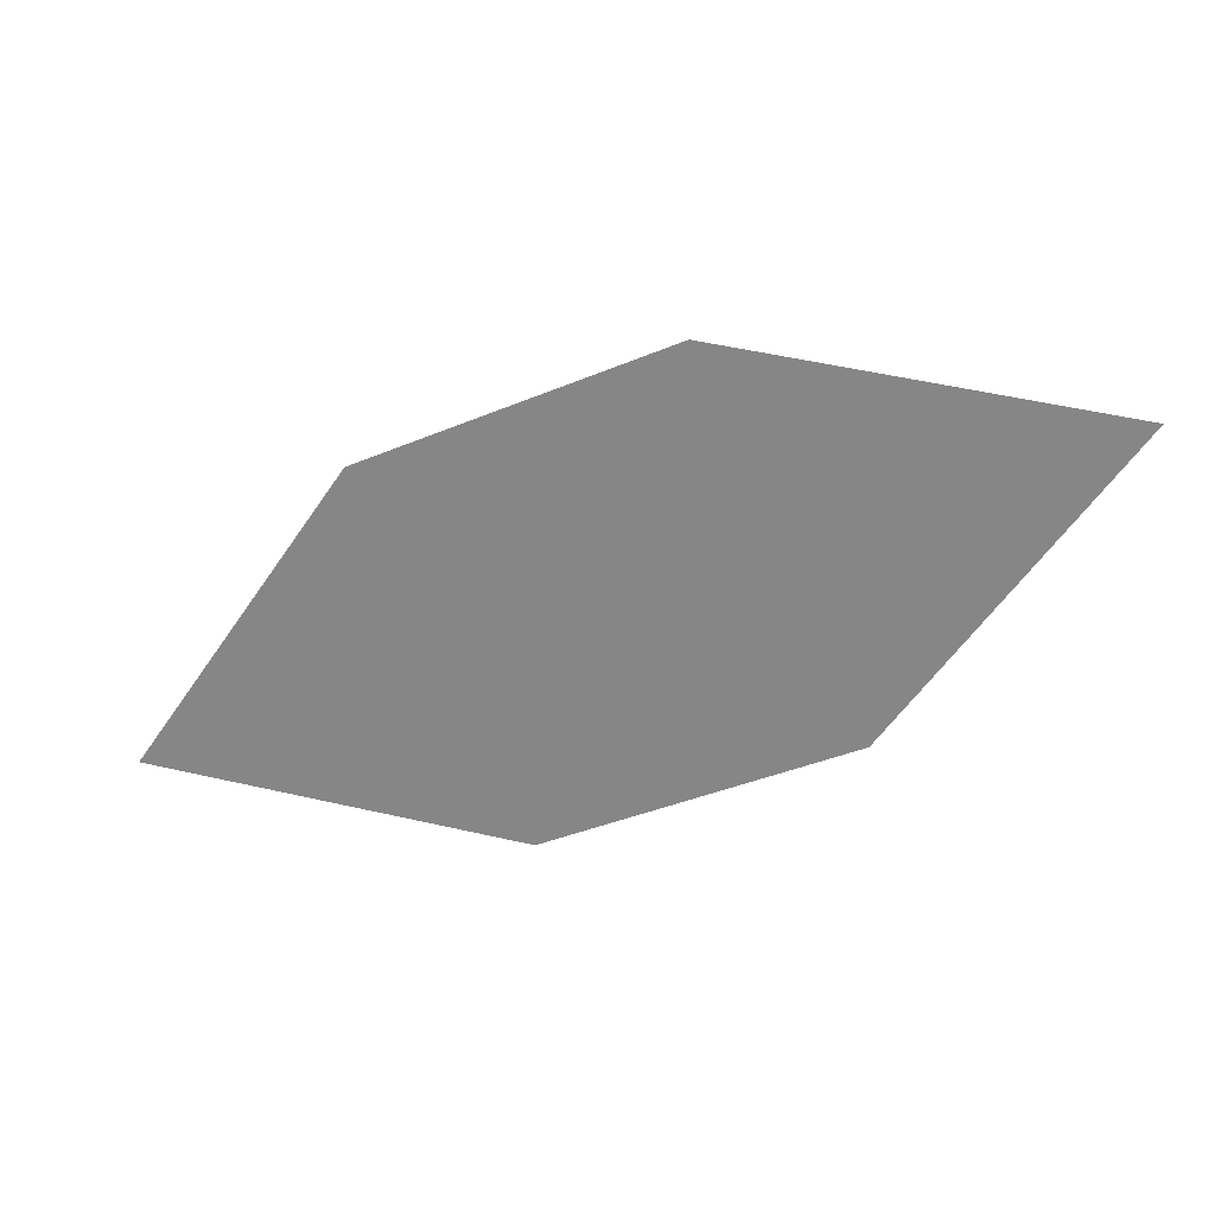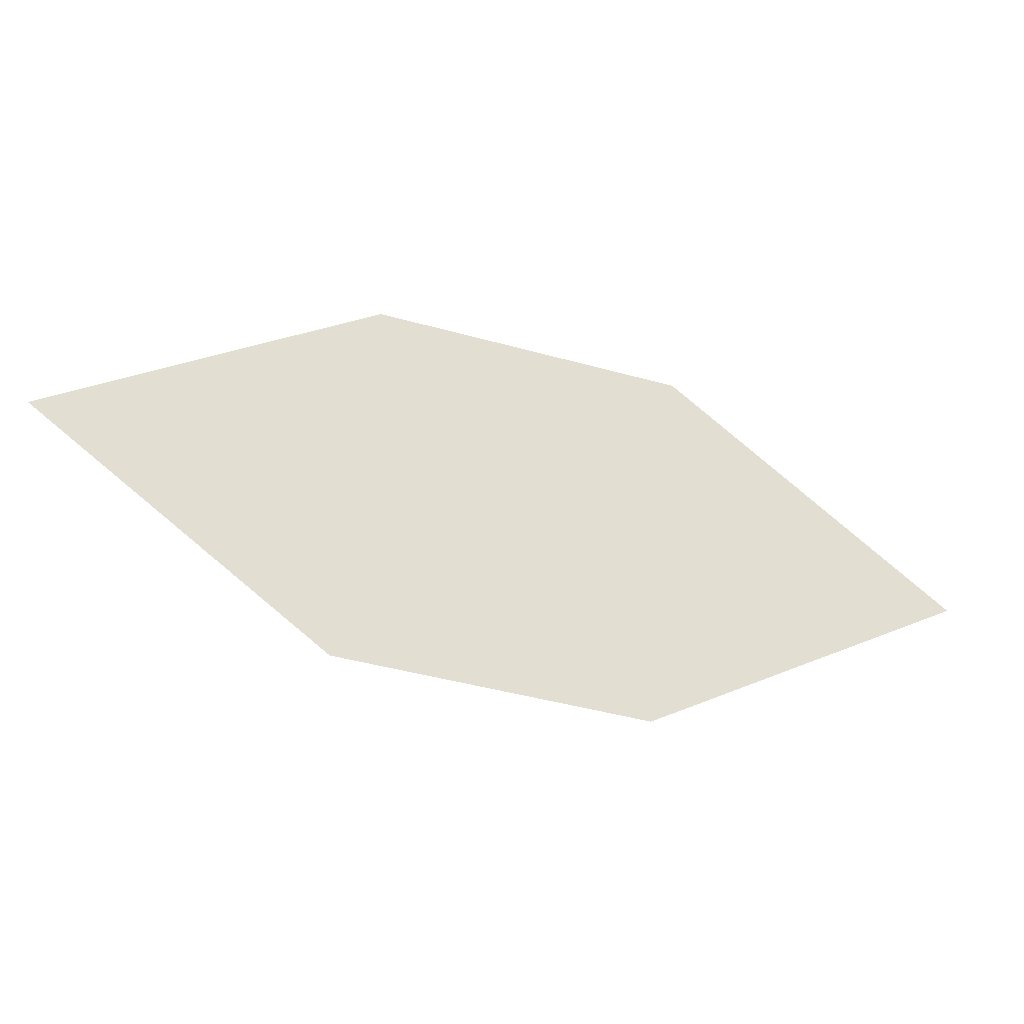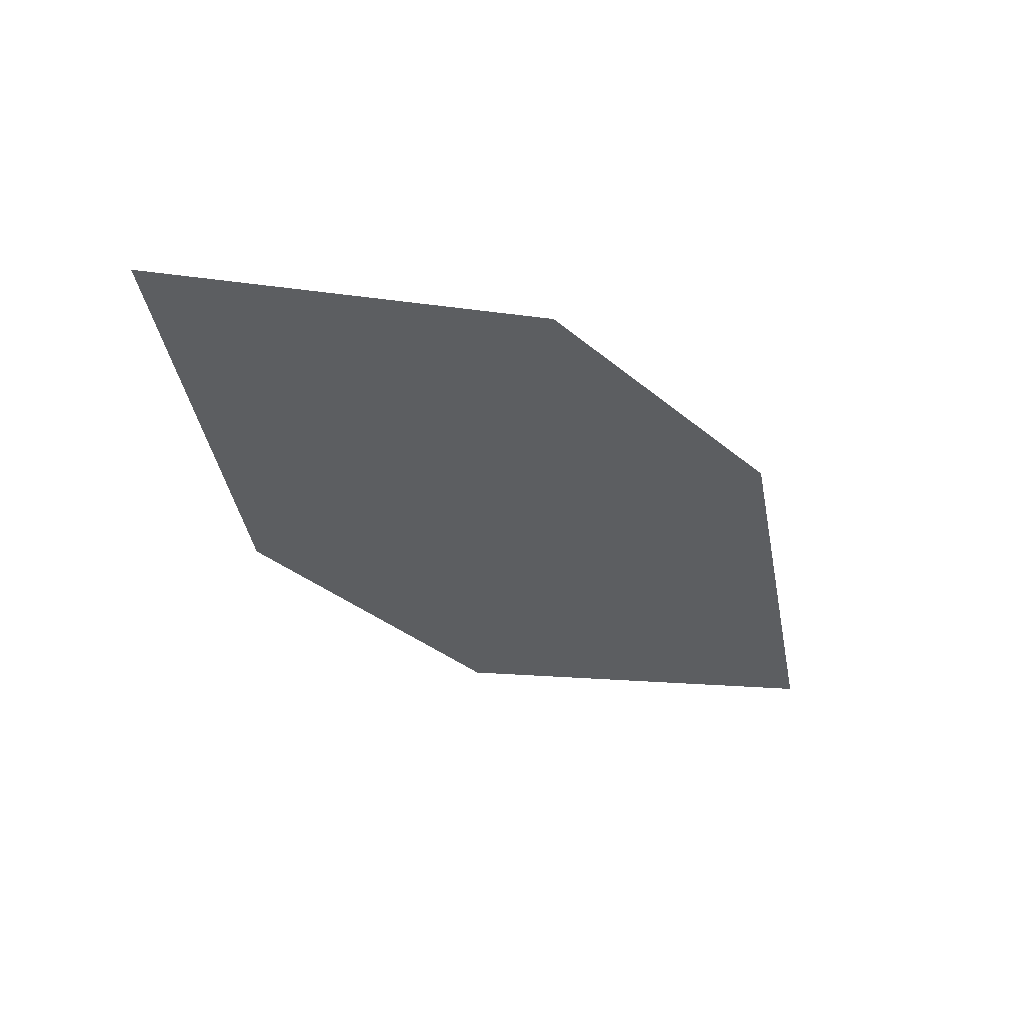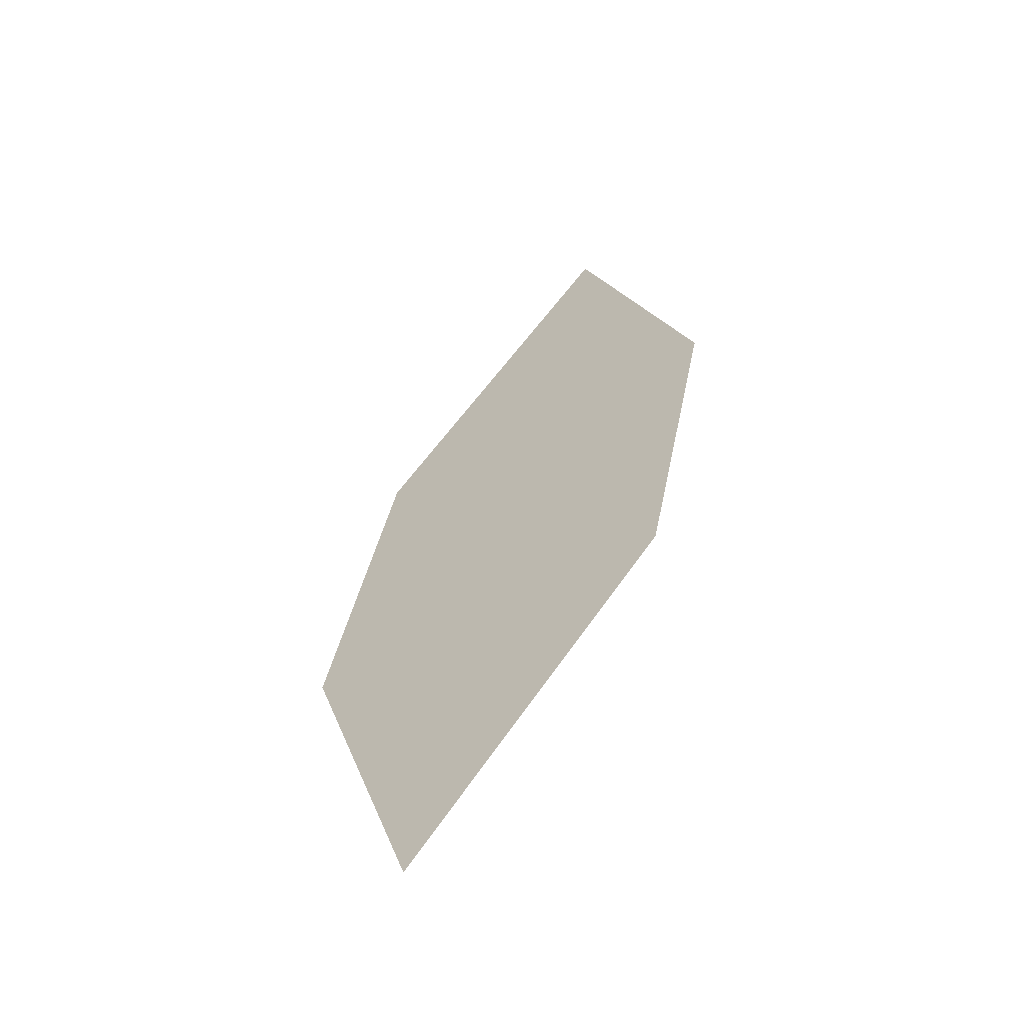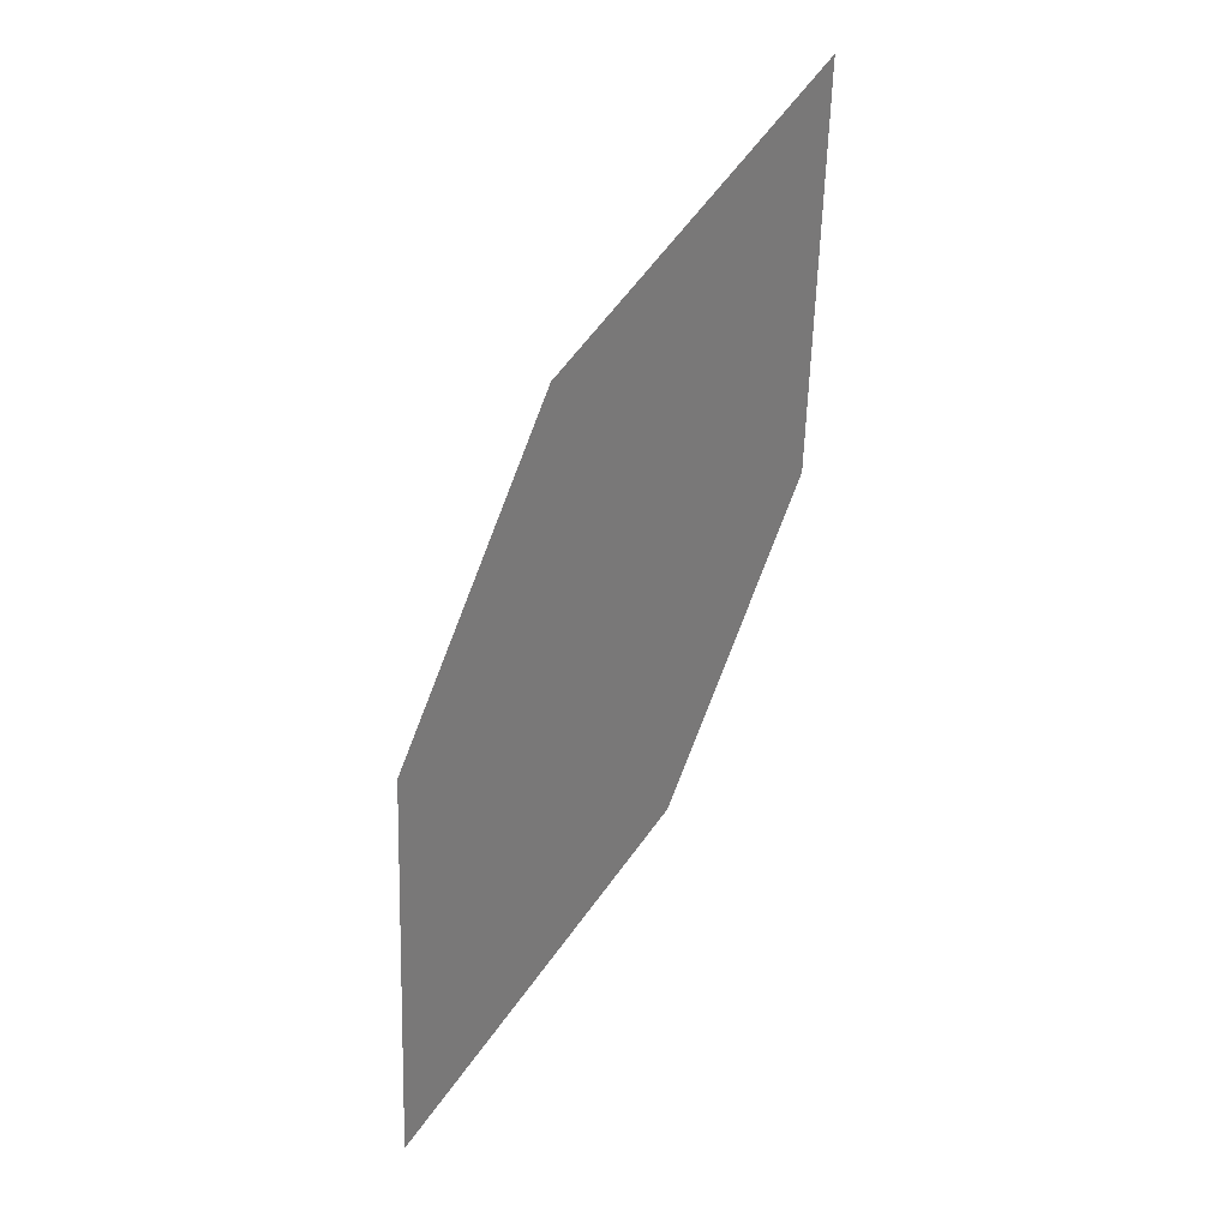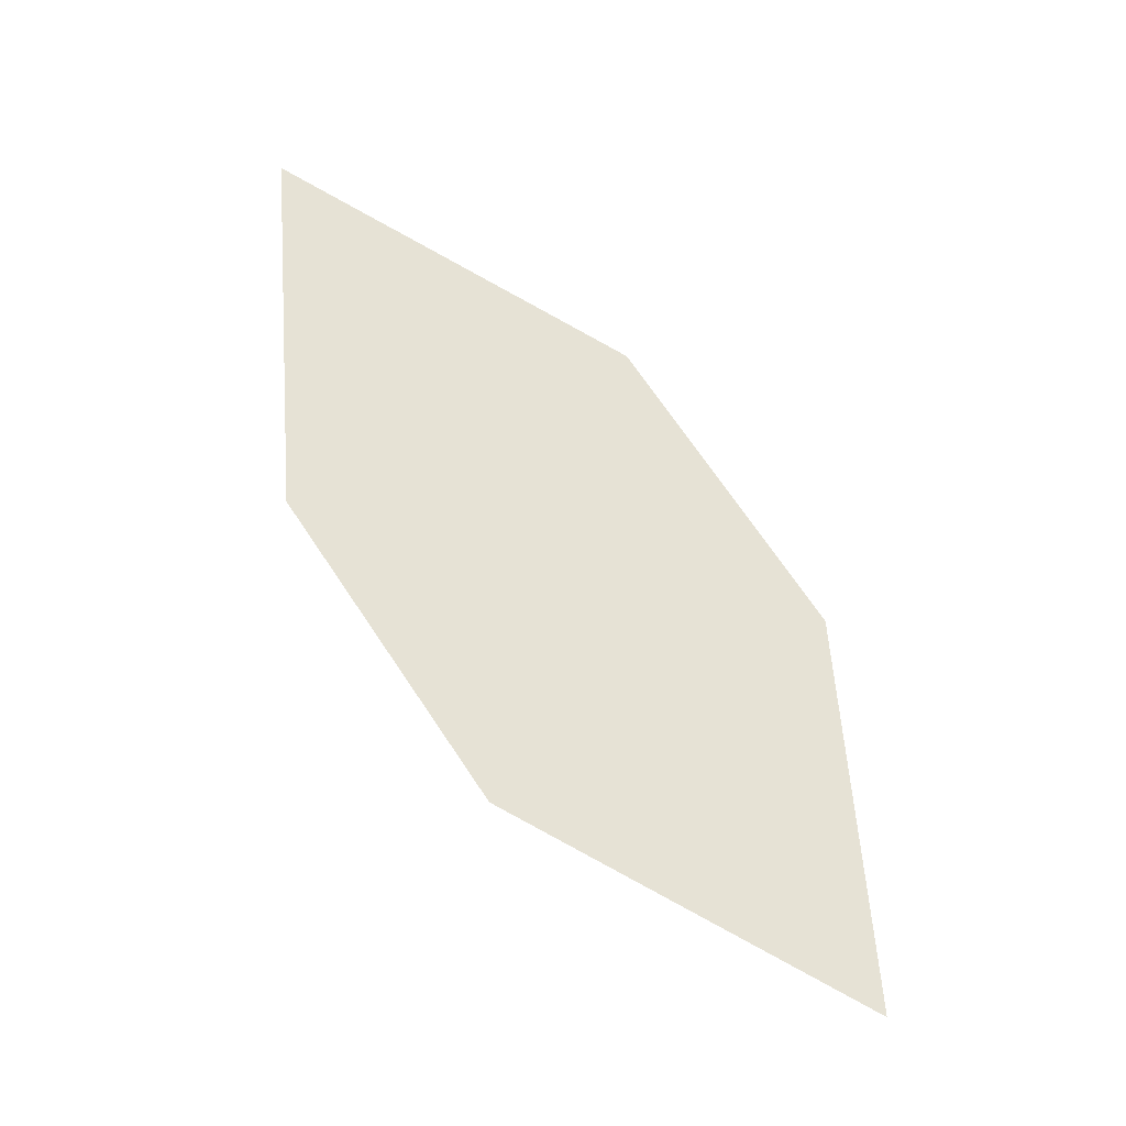
<metadata>
{"format":"obj","ext":"obj","renderer":"f3d","projection":"perspective","resolution":1024,"background":"white","views":[{"elev":-7.9,"azim":-127.0,"up":"+Y"},{"elev":7.7,"azim":18.6,"up":"+Y"},{"elev":6.0,"azim":-58.0,"up":"+Z"},{"elev":66.0,"azim":-94.4,"up":"+Z"},{"elev":-52.8,"azim":-130.6,"up":"+Z"},{"elev":-74.7,"azim":-66.7,"up":"+Z"}]}
</metadata>
<code>
o leaves.008
v 0.175 0.1569 0.6625
v 0.2083 0.1302 0.6578
v 0.2682 0.1301 0.6096
v 0.2039 0.1658 0.632
v 0.2349 0.1568 0.6143
v 0.2393 0.1212 0.6401
f 1 2 6 3
f 1 3 5 4

</code>
